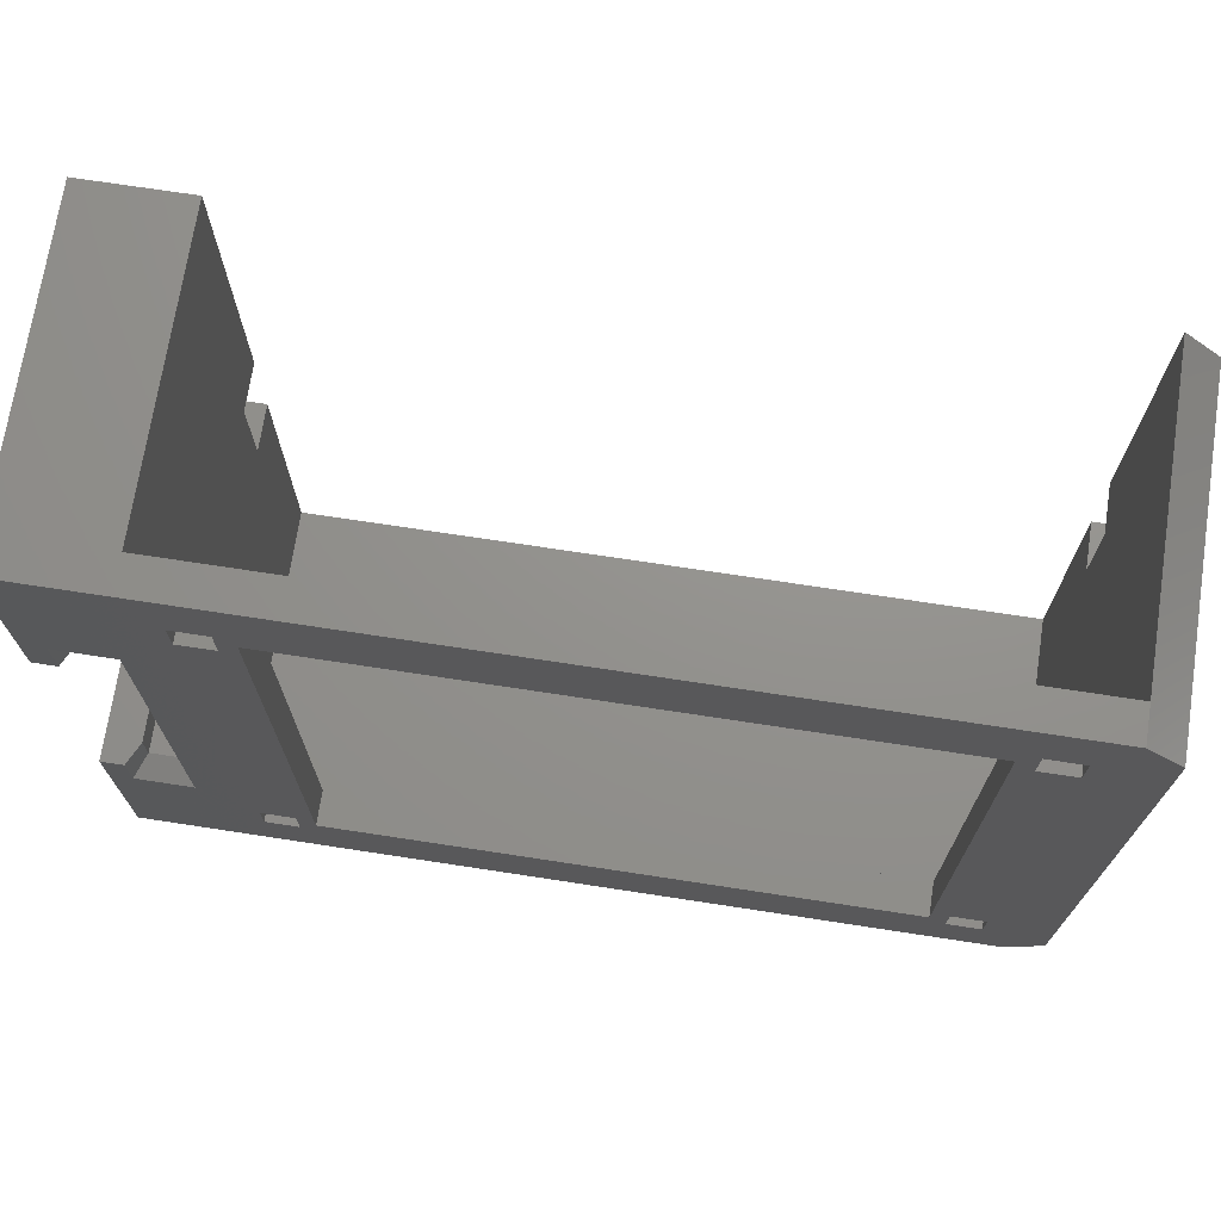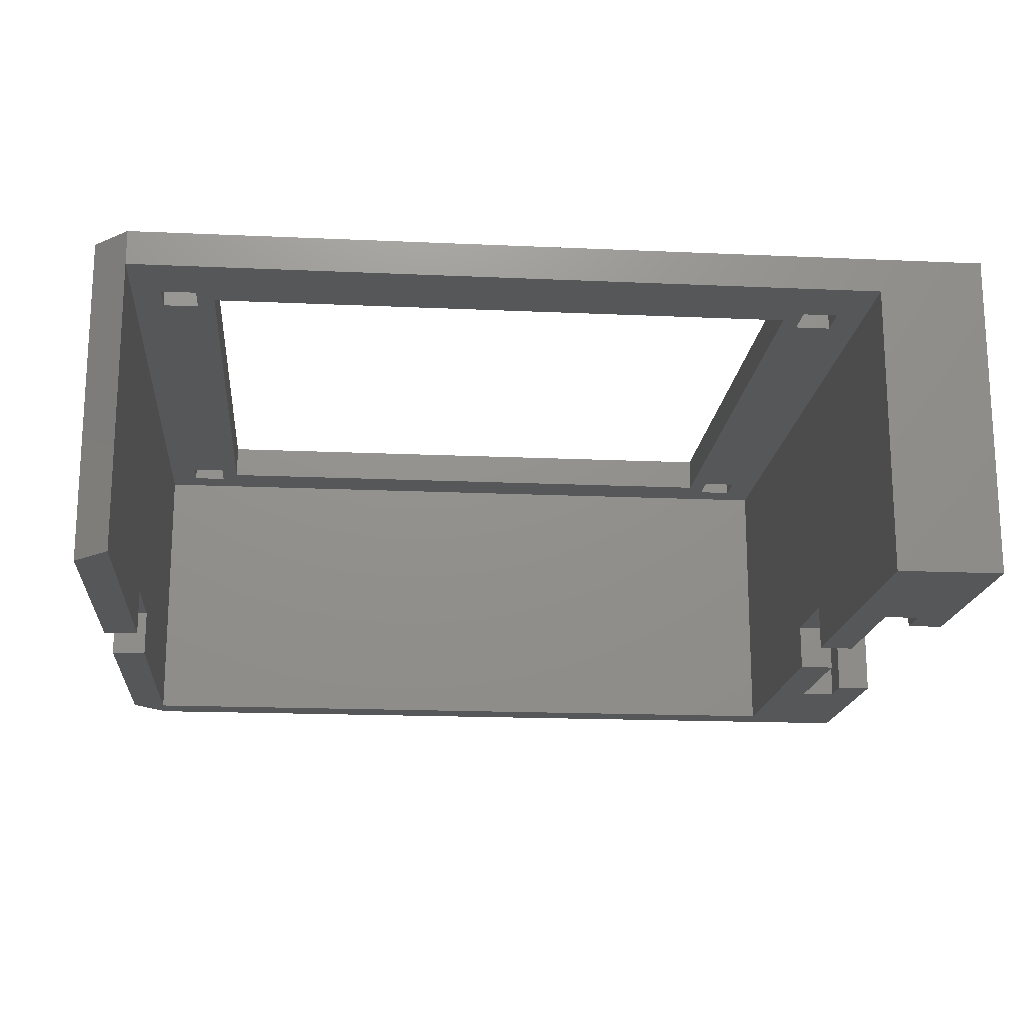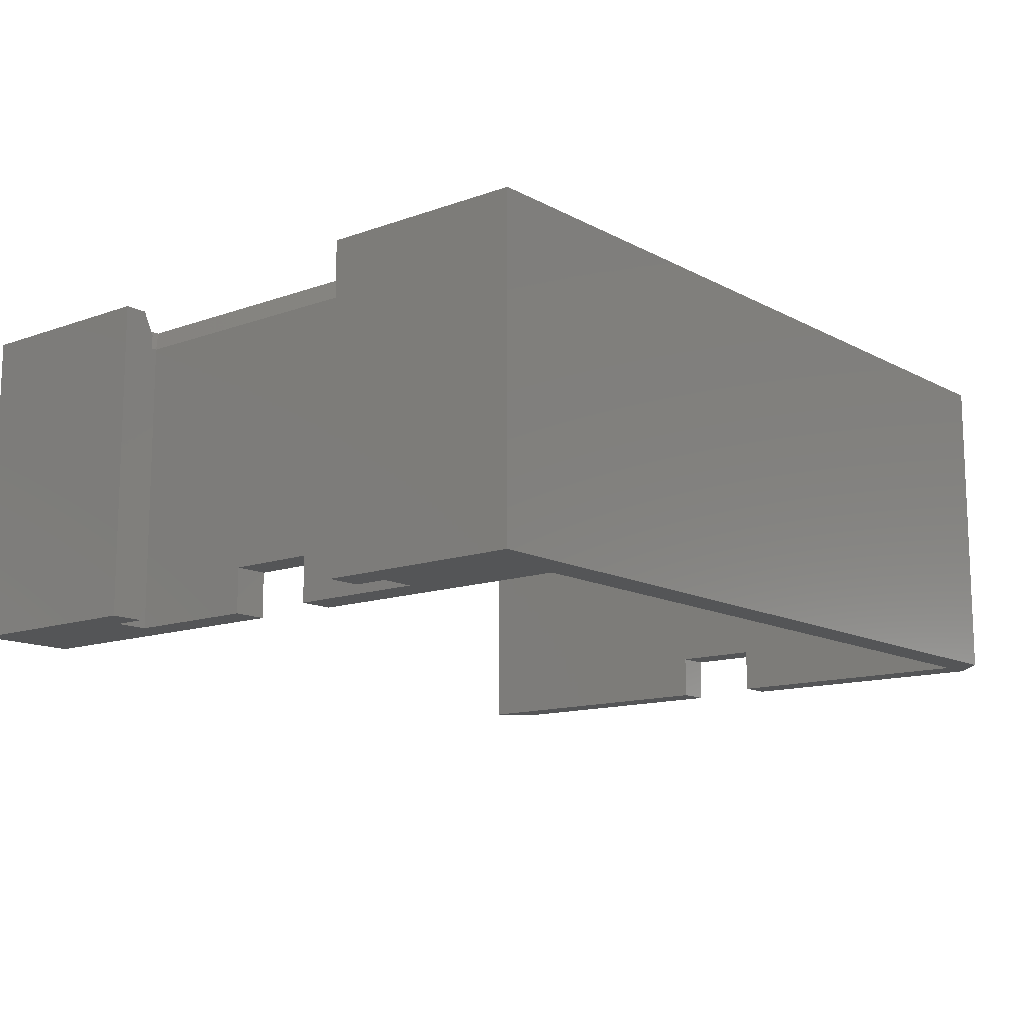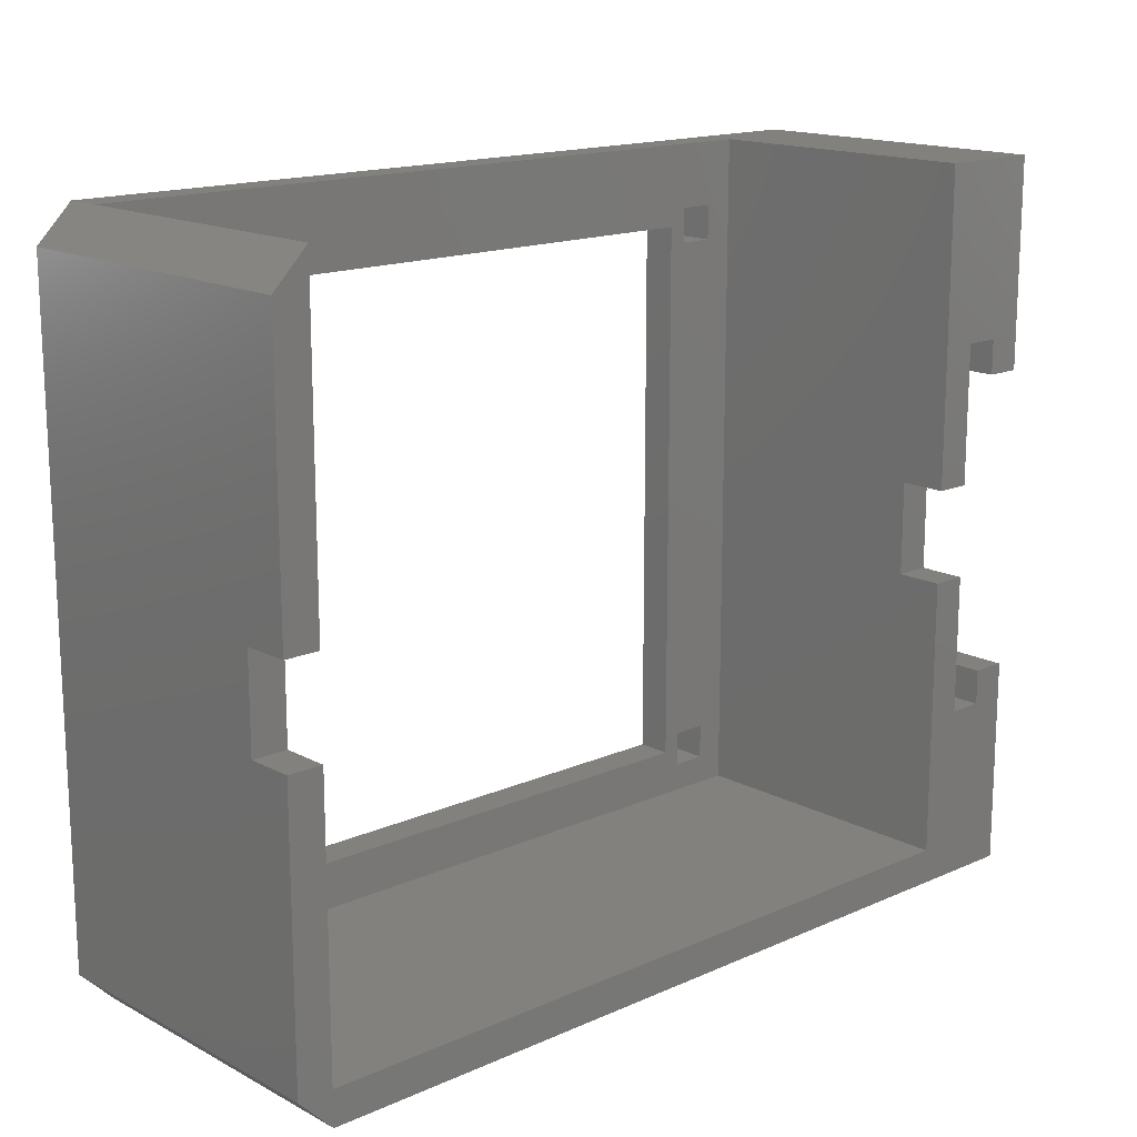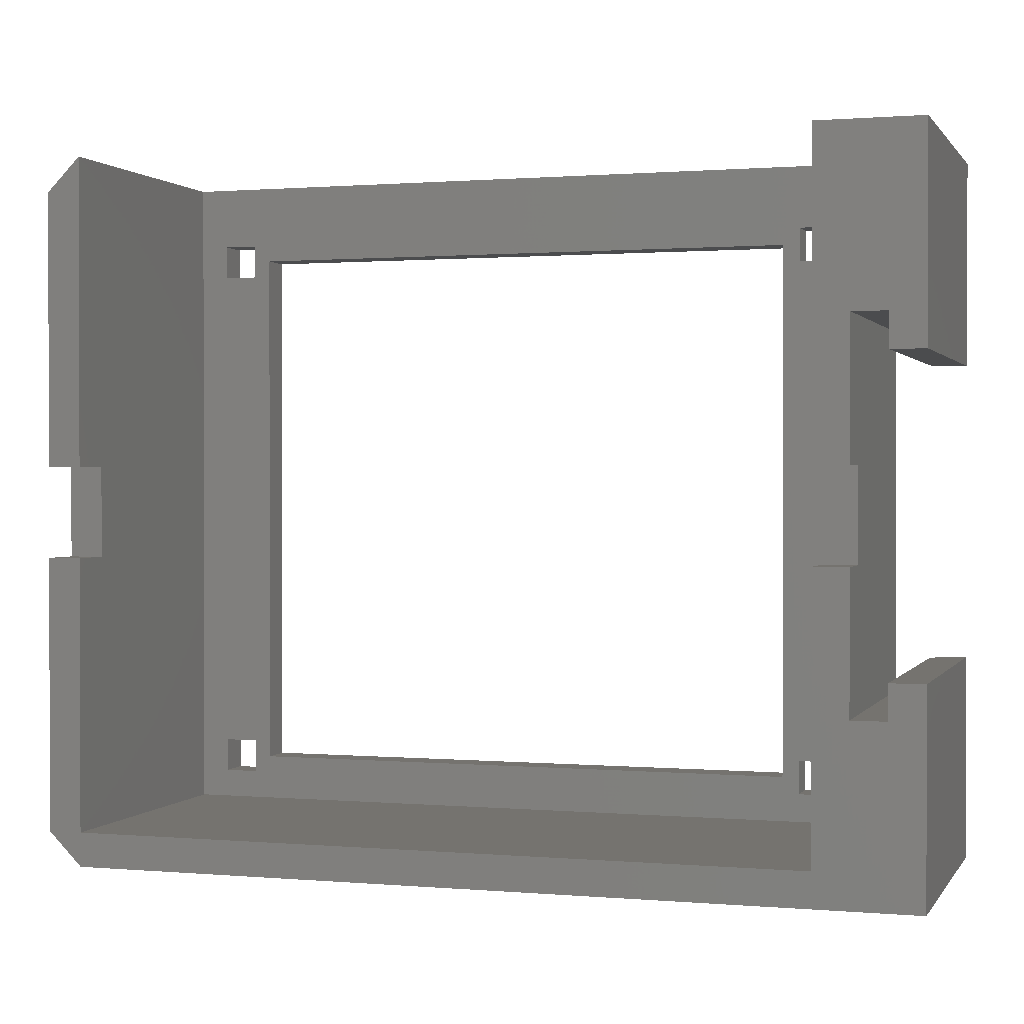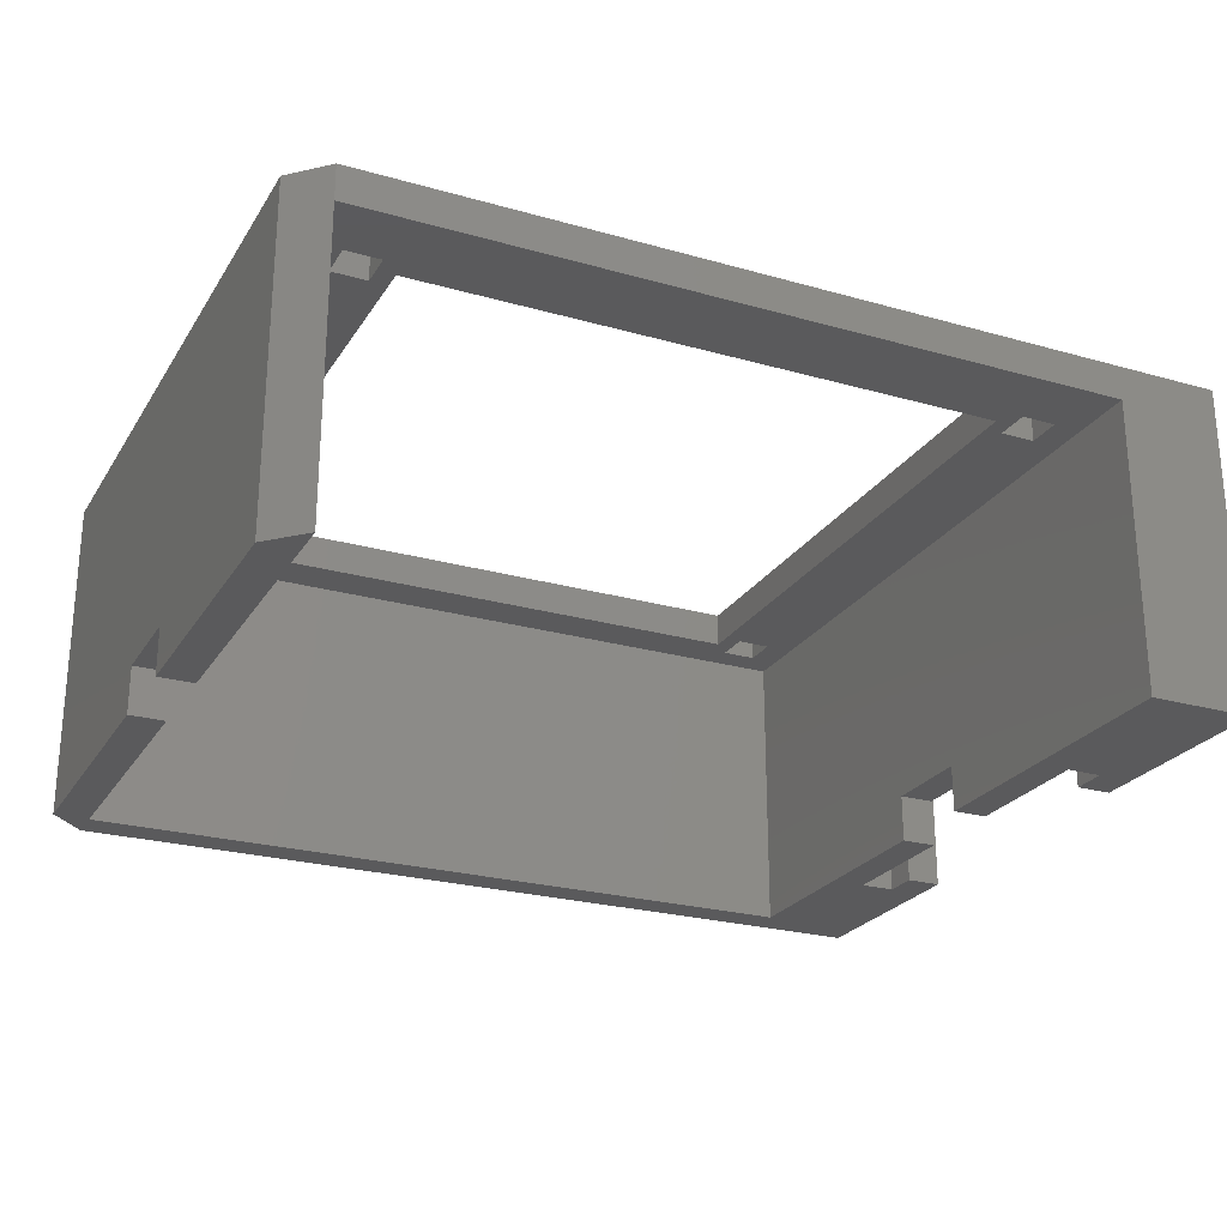
<metadata>
{"format":"stl","ext":"stl","renderer":"f3d","projection":"perspective","resolution":1024,"background":"white","views":[{"elev":71.6,"azim":8.7,"up":"+Y"},{"elev":-17.5,"azim":174.9,"up":"+Z"},{"elev":-12.9,"azim":-50.5,"up":"+Z"},{"elev":15.8,"azim":137.4,"up":"+Y"},{"elev":0.8,"azim":-162.4,"up":"+Y"},{"elev":-24.6,"azim":155.1,"up":"+Z"}]}
</metadata>
<code>
# stl→obj: 101 verts, 218 faces
v 279.6 63.59 223.6
v 288.6 63.59 195.6
v 279.6 63.59 195.6
v 288.6 63.59 220.6
v 352.9 63.59 220.6
v 352.9 63.59 223.6
v 352.9 1.593 195.6
v 279.6 1.593 223.6
v 279.6 1.593 195.6
v 352.9 1.593 223.6
v 350.4 58.09 223.6
v 350.4 55.09 220.6
v 350.4 55.09 223.6
v 350.4 58.09 220.6
v 347.4 10.09 220.6
v 347.4 7.093 223.6
v 347.4 7.093 220.6
v 347.4 10.09 223.6
v 350.4 7.093 220.6
v 350.4 7.093 223.6
v 294.1 58.09 223.6
v 294.1 55.09 220.6
v 294.1 55.09 223.6
v 294.1 58.09 220.6
v 291.1 58.09 220.6
v 291.1 58.09 223.6
v 294.1 10.09 223.6
v 291.1 10.09 220.6
v 294.1 10.09 220.6
v 291.1 10.09 223.6
v 350.4 10.09 223.6
v 350.4 10.09 220.6
v 291.1 55.09 223.6
v 291.1 55.09 220.6
v 291.1 7.093 223.6
v 294.1 7.093 220.6
v 291.1 7.093 220.6
v 294.1 7.093 223.6
v 345.9 56.59 223.6
v 295.6 56.59 220.6
v 345.9 56.59 220.6
v 295.6 56.59 223.6
v 347.4 58.09 220.6
v 347.4 55.09 223.6
v 347.4 55.09 220.6
v 347.4 58.09 223.6
v 295.6 8.593 223.6
v 345.9 8.593 220.6
v 295.6 8.593 220.6
v 345.9 8.593 223.6
v 288.6 60.59 220.6
v 288.6 4.593 220.6
v 352.9 60.59 220.6
v 352.9 4.593 220.6
v 288.6 60.59 195.6
v 288.6 36.59 199.6
v 288.6 36.59 195.6
v 288.6 28.59 195.6
v 288.6 4.593 195.6
v 288.6 28.59 199.6
v 352.9 4.593 195.6
v 352.9 28.59 199.6
v 352.9 36.59 199.6
v 352.9 36.59 195.6
v 352.9 60.59 195.6
v 352.9 28.59 195.6
v 282.6 45.59 221.6
v 279.6 45.59 195.6
v 282.6 45.59 195.6
v 279.6 45.59 223.6
v 281.6 45.59 223.6
v 279.6 19.59 223.6
v 282.6 19.59 195.6
v 279.6 19.59 195.6
v 282.6 19.59 221.6
v 281.6 19.59 223.6
v 285.6 16.59 195.6
v 285.6 28.59 195.6
v 355.9 28.59 195.6
v 355.9 4.593 195.6
v 282.6 16.59 195.6
v 355.9 36.59 199.6
v 355.9 36.59 195.6
v 285.6 28.59 199.6
v 285.6 36.59 199.6
v 355.9 28.59 199.6
v 282.6 48.59 195.6
v 285.6 48.59 195.6
v 285.6 36.59 195.6
v 281.6 15.59 223.6
v 285.6 16.59 221.6
v 282.6 16.59 221.6
v 286.6 15.59 223.6
v 352.9 63.59 195.6
v 286.6 49.59 223.6
v 285.6 48.59 221.6
v 282.6 48.59 221.6
v 281.6 49.59 223.6
v 355.9 4.593 223.6
v 355.9 60.59 223.6
v 355.9 60.59 195.6
f 1 2 3
f 2 1 4
f 4 1 5
f 5 1 6
f 7 8 9
f 8 7 10
f 11 12 13
f 12 11 14
f 15 16 17
f 16 15 18
f 16 19 17
f 19 16 20
f 21 22 23
f 22 21 24
f 21 25 24
f 25 21 26
f 27 28 29
f 28 27 30
f 31 19 20
f 19 31 32
f 33 22 34
f 22 33 23
f 35 36 37
f 36 35 38
f 39 40 41
f 40 39 42
f 27 36 38
f 36 27 29
f 28 35 37
f 35 28 30
f 43 44 45
f 44 43 46
f 31 15 32
f 15 31 18
f 11 43 14
f 43 11 46
f 25 33 34
f 33 25 26
f 47 48 49
f 48 47 50
f 39 48 50
f 48 39 41
f 40 47 49
f 47 40 42
f 51 25 52
f 25 51 53
f 25 53 24
f 24 53 40
f 24 40 22
f 22 40 29
f 29 40 36
f 40 53 43
f 40 43 41
f 41 43 48
f 43 53 14
f 14 53 12
f 12 53 32
f 32 53 19
f 52 37 54
f 37 52 25
f 37 25 34
f 37 34 28
f 54 37 36
f 54 36 49
f 49 36 40
f 54 49 17
f 17 49 48
f 17 48 43
f 17 43 45
f 17 45 15
f 54 17 19
f 54 19 53
f 12 15 45
f 15 12 32
f 22 28 34
f 28 22 29
f 55 56 57
f 58 52 59
f 52 58 60
f 52 60 51
f 51 60 56
f 51 56 55
f 44 12 45
f 12 44 13
f 52 61 59
f 61 52 54
f 53 61 54
f 61 53 62
f 62 53 63
f 63 53 64
f 64 53 65
f 66 61 62
f 67 68 69
f 68 67 70
f 70 67 71
f 72 73 74
f 73 72 75
f 75 72 76
f 58 77 78
f 79 61 66
f 61 79 7
f 7 79 80
f 73 9 74
f 9 73 81
f 9 81 59
f 9 59 7
f 59 81 77
f 59 77 58
f 7 59 61
f 82 64 83
f 64 82 63
f 56 84 85
f 84 56 60
f 62 79 66
f 79 62 86
f 2 68 3
f 68 2 87
f 87 2 88
f 88 2 89
f 89 2 57
f 57 2 55
f 69 68 87
f 1 68 70
f 68 1 3
f 90 91 92
f 91 90 93
f 5 51 4
f 51 5 53
f 5 65 53
f 65 5 94
f 95 91 93
f 91 95 96
f 73 92 81
f 92 73 75
f 84 58 78
f 58 84 60
f 92 76 90
f 76 92 75
f 87 67 69
f 67 87 97
f 8 90 72
f 90 8 35
f 35 8 10
f 90 35 93
f 93 35 95
f 35 10 38
f 38 10 47
f 38 47 27
f 27 47 23
f 23 47 21
f 47 10 16
f 47 16 50
f 50 16 39
f 16 10 20
f 20 10 31
f 31 10 13
f 13 10 11
f 71 1 70
f 1 71 98
f 1 98 26
f 1 26 6
f 26 98 95
f 26 95 35
f 26 35 30
f 26 30 33
f 6 26 21
f 6 21 42
f 42 21 47
f 6 42 46
f 46 42 39
f 46 39 16
f 46 16 18
f 46 18 44
f 6 46 11
f 6 11 10
f 6 10 99
f 6 99 100
f 31 44 18
f 44 31 13
f 27 33 30
f 33 27 23
f 76 72 90
f 97 71 67
f 71 97 98
f 2 51 55
f 51 2 4
f 95 97 96
f 97 95 98
f 96 87 88
f 87 96 97
f 72 9 8
f 9 72 74
f 56 89 57
f 89 56 85
f 96 77 91
f 77 96 84
f 84 96 85
f 85 96 89
f 89 96 88
f 78 77 84
f 92 77 81
f 77 92 91
f 101 65 94
f 65 101 64
f 64 101 83
f 101 82 83
f 79 99 80
f 99 79 86
f 99 86 100
f 100 86 82
f 100 82 101
f 82 62 63
f 62 82 86
f 80 10 7
f 10 80 99
f 5 101 94
f 101 5 100
f 100 5 6

</code>
